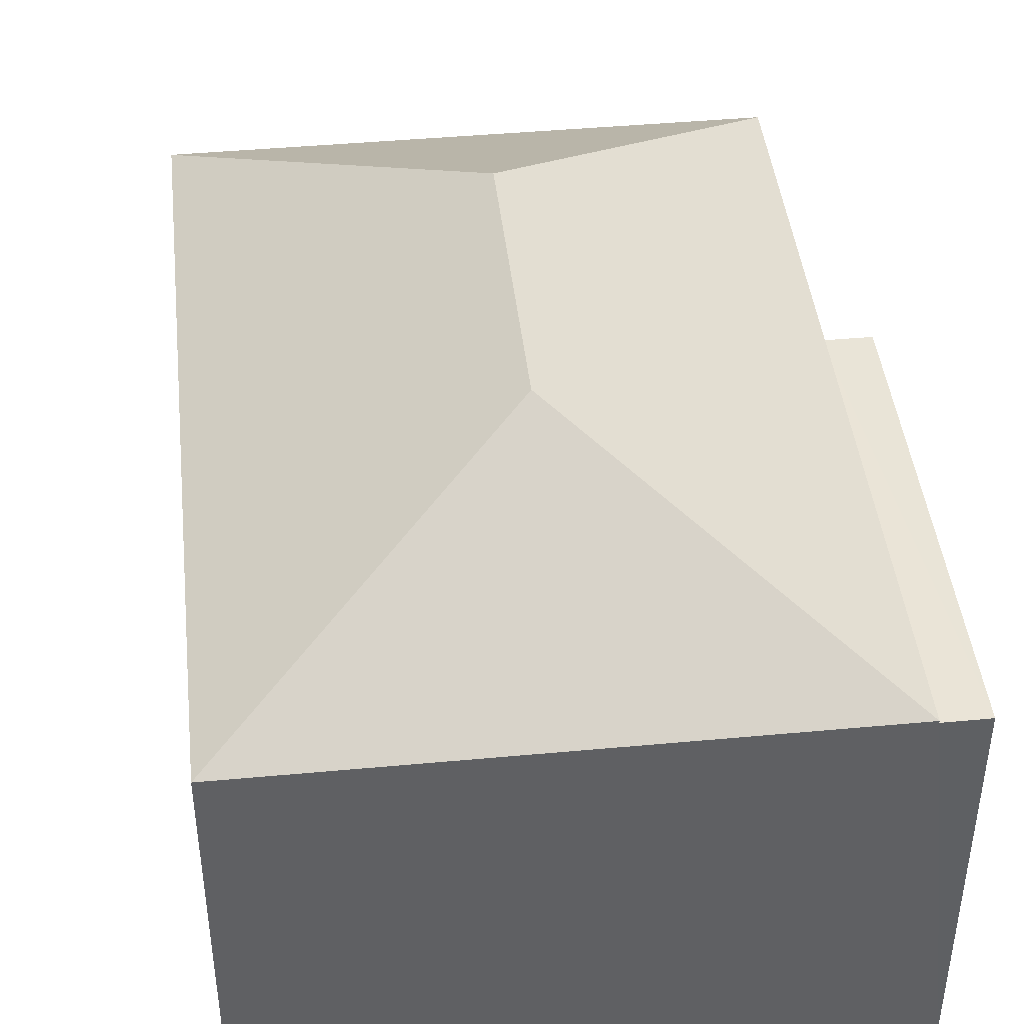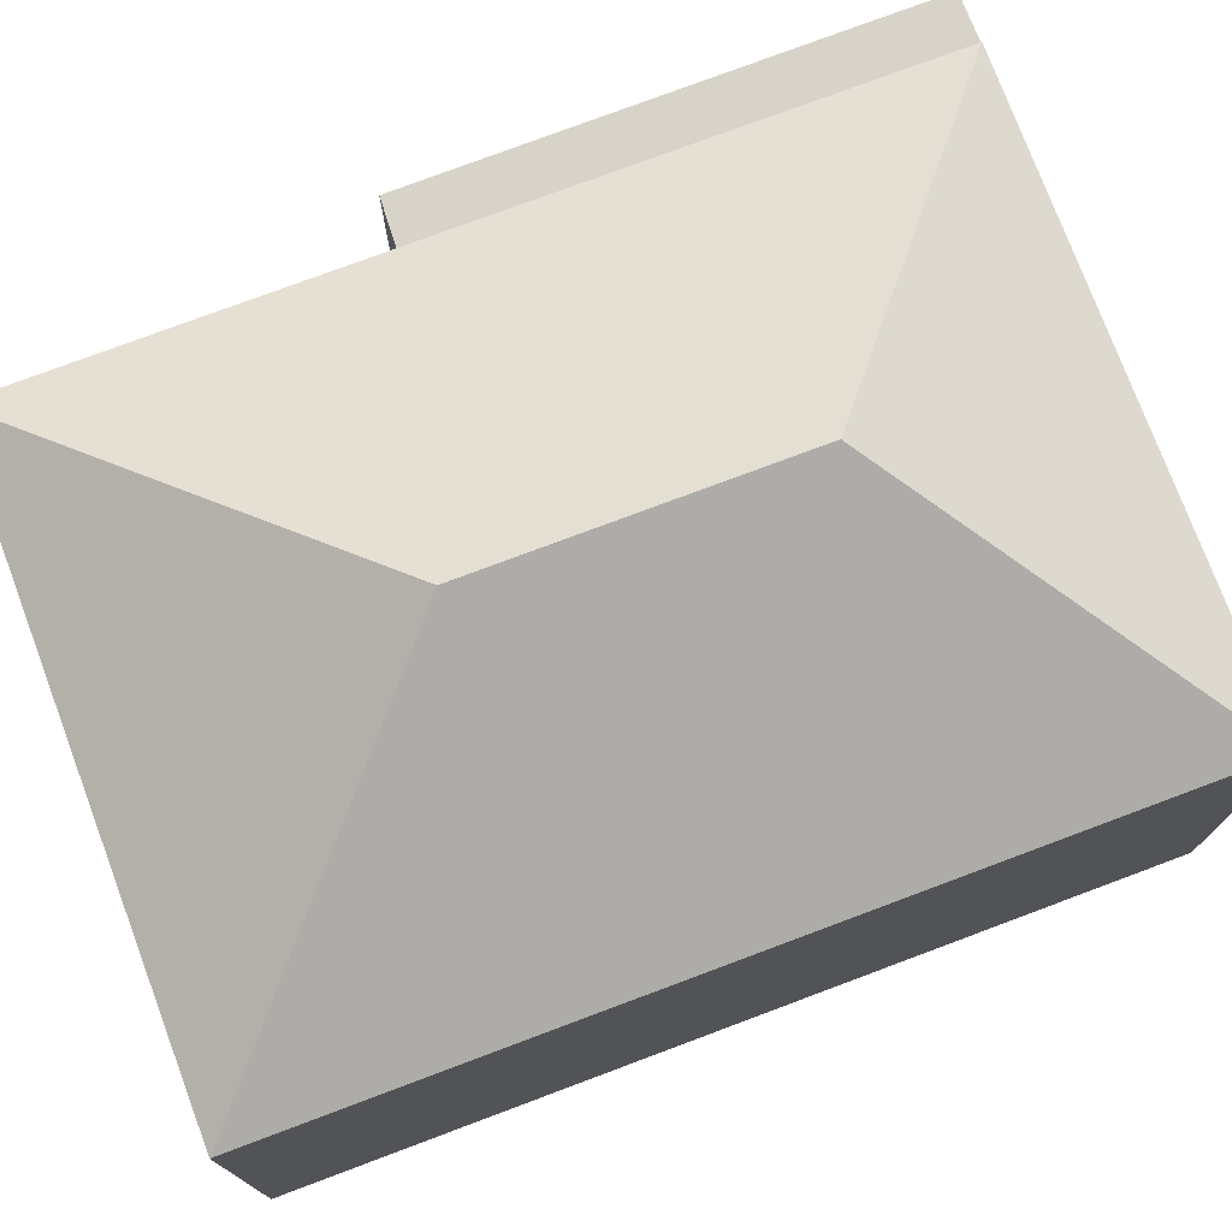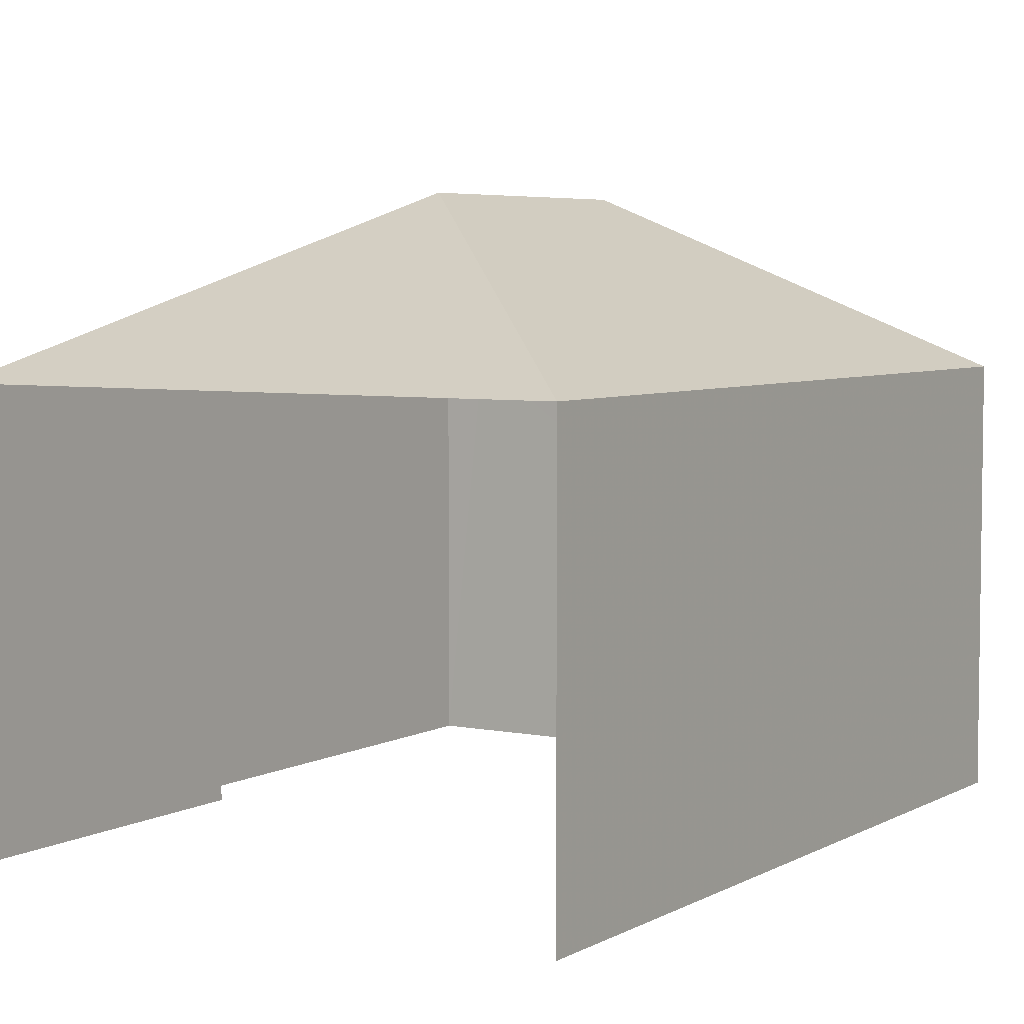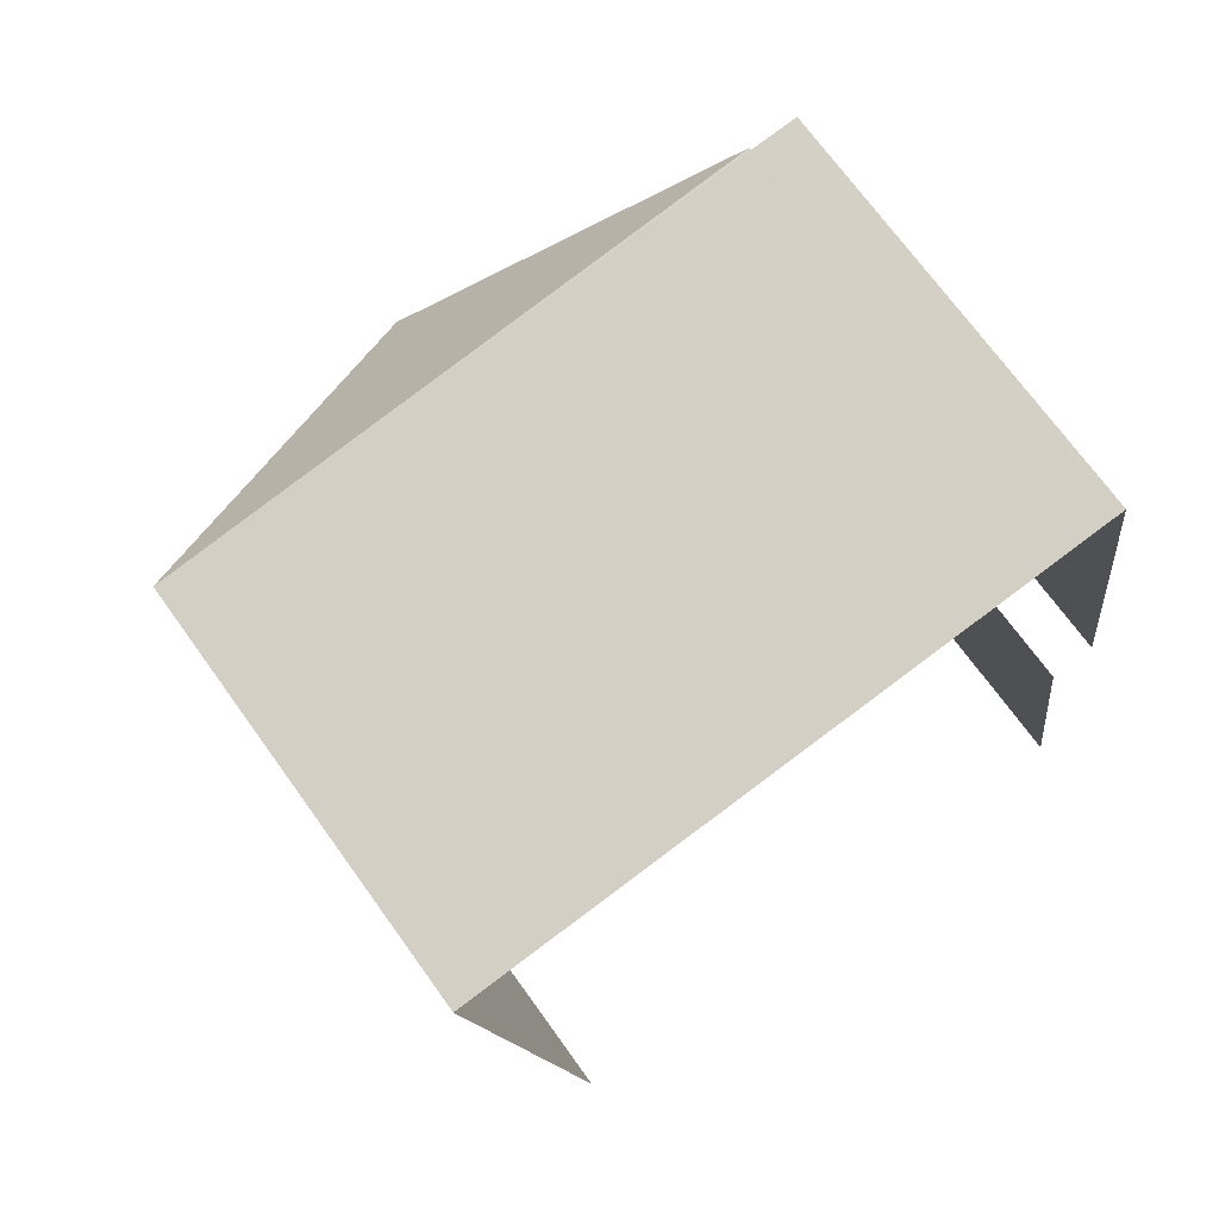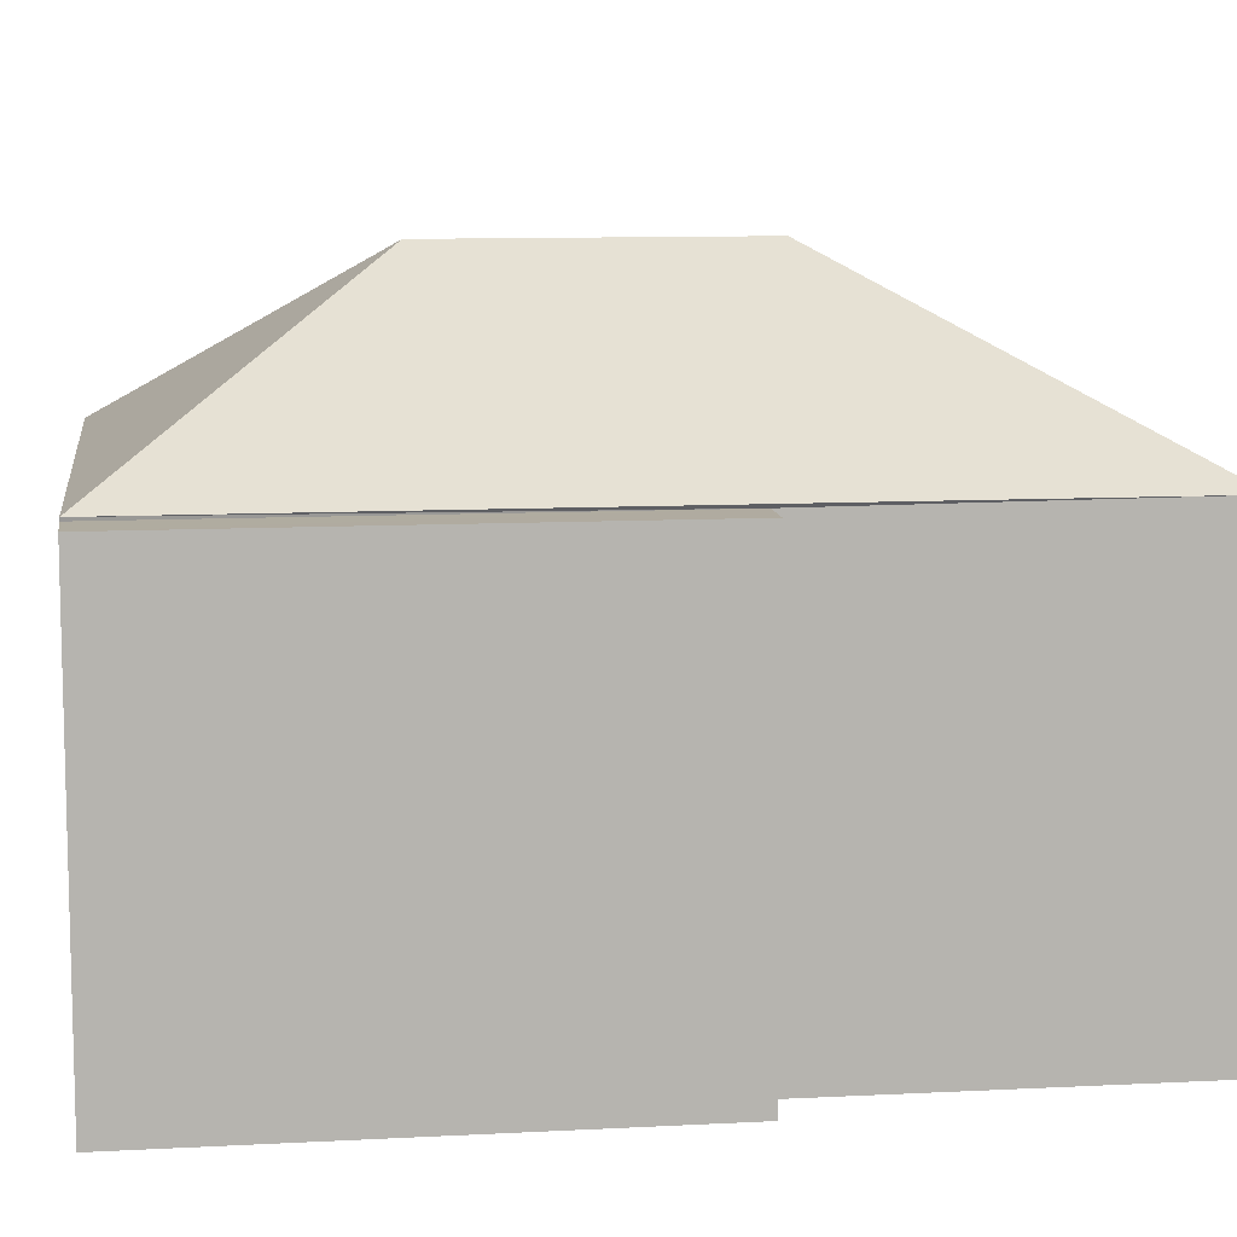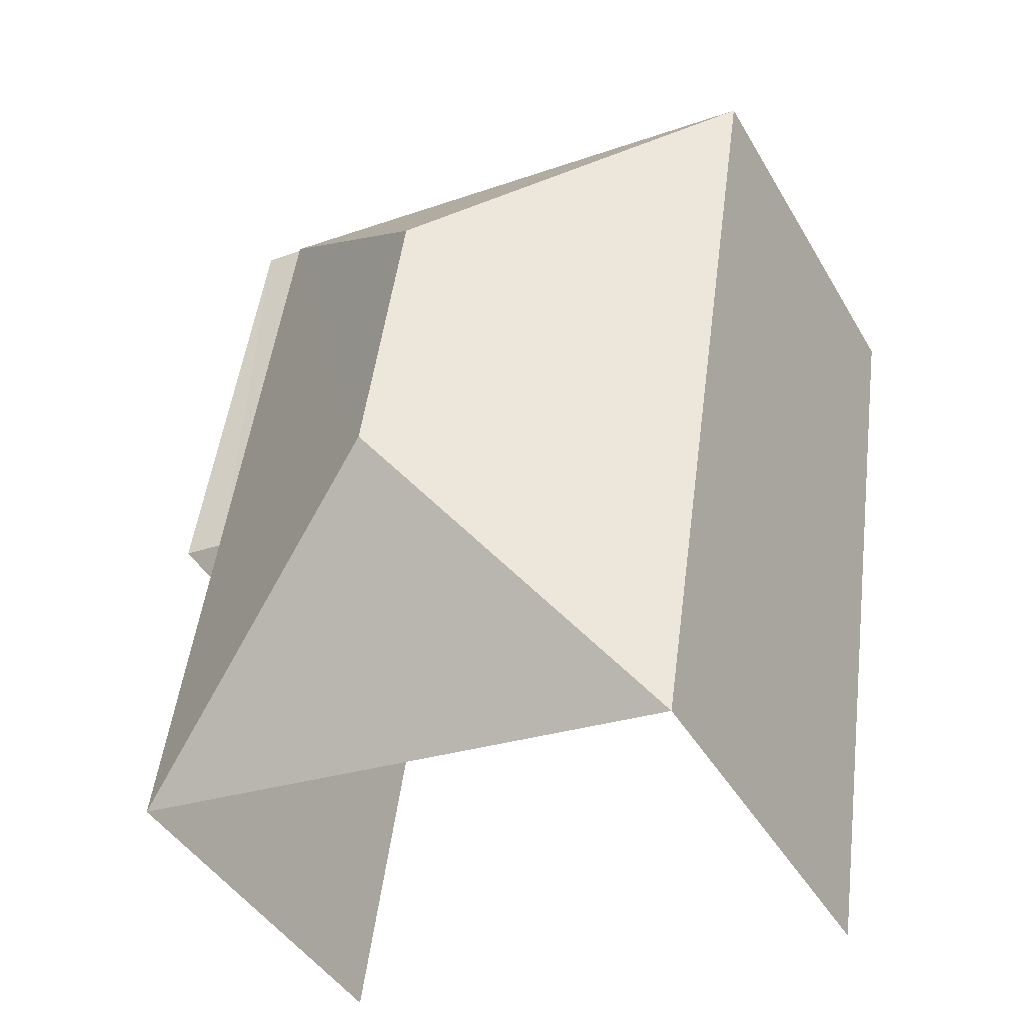
<metadata>
{"format":"obj","ext":"obj","renderer":"f3d","projection":"perspective","resolution":1024,"background":"white","views":[{"elev":43.7,"azim":165.2,"up":"+Z"},{"elev":76.0,"azim":60.9,"up":"+Z"},{"elev":5.2,"azim":23.4,"up":"+Z"},{"elev":71.2,"azim":144.2,"up":"+Y"},{"elev":9.9,"azim":-106.2,"up":"+Z"},{"elev":-43.3,"azim":28.3,"up":"+Y"}]}
</metadata>
<code>
v -2.229e+05 -1.269e+05 19.14
v -2.229e+05 -1.269e+05 19.14
v -2.229e+05 -1.269e+05 19.14
v -2.229e+05 -1.269e+05 19.14
v -2.229e+05 -1.269e+05 19.14
v -2.229e+05 -1.269e+05 19.14
v -2.229e+05 -1.269e+05 27.11
v -2.229e+05 -1.269e+05 24.88
v -2.229e+05 -1.269e+05 27.11
v -2.229e+05 -1.269e+05 24.88
v -2.229e+05 -1.269e+05 24.88
v -2.229e+05 -1.269e+05 24.88
v -2.229e+05 -1.269e+05 24.84
v -2.229e+05 -1.269e+05 24.84
v -2.229e+05 -1.269e+05 24.84
v -2.229e+05 -1.269e+05 24.84
f 1 2 3
f 2 4 3
f 3 5 6
f 3 4 5
f 12 6 5
f 10 12 5
f 3 15 1
f 3 13 15
f 7 8 9
f 7 10 8
f 11 12 7
f 9 11 7
f 9 8 11
f 7 12 10
f 13 14 15
f 13 16 14
f 11 8 16
f 8 4 16
f 16 2 14
f 16 4 2
f 3 6 13
f 6 12 13
f 13 11 16
f 13 12 11
f 15 2 1
f 15 14 2
f 8 5 4
f 8 10 5

</code>
